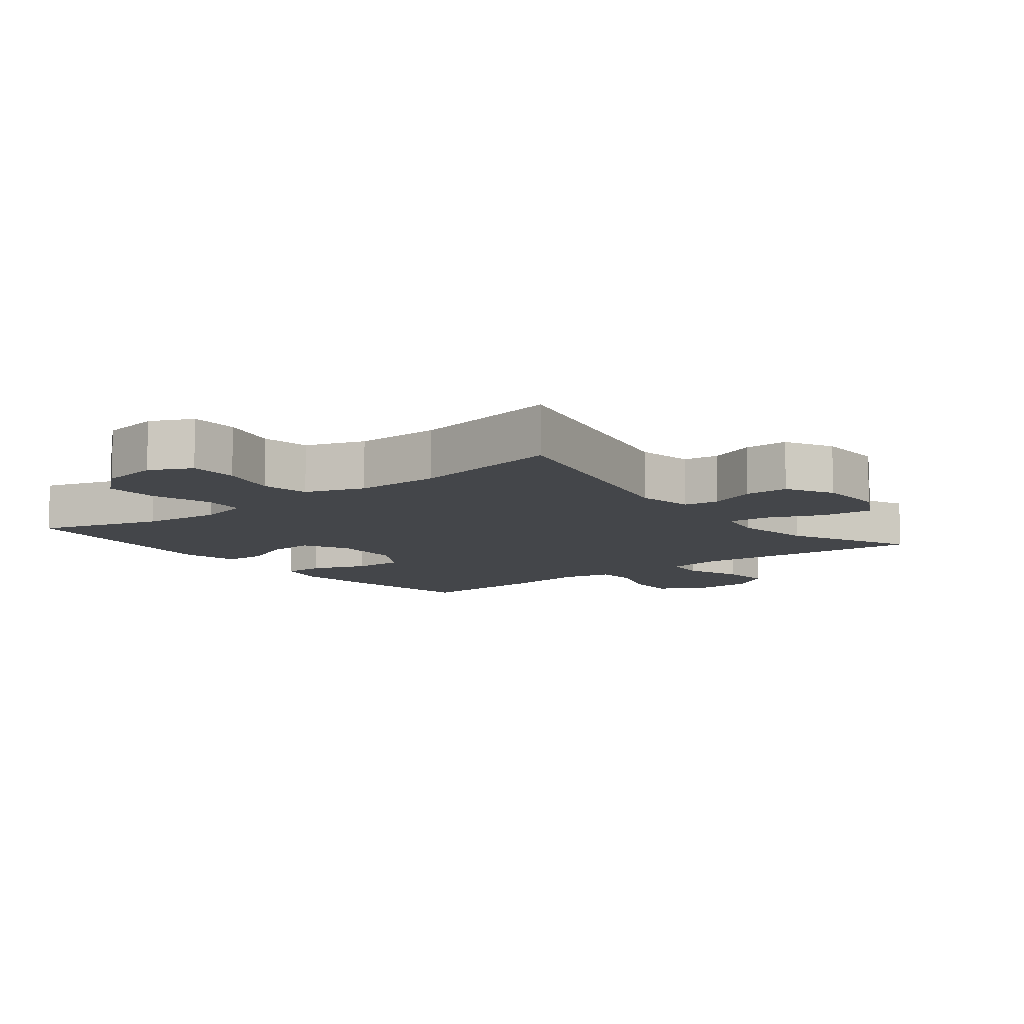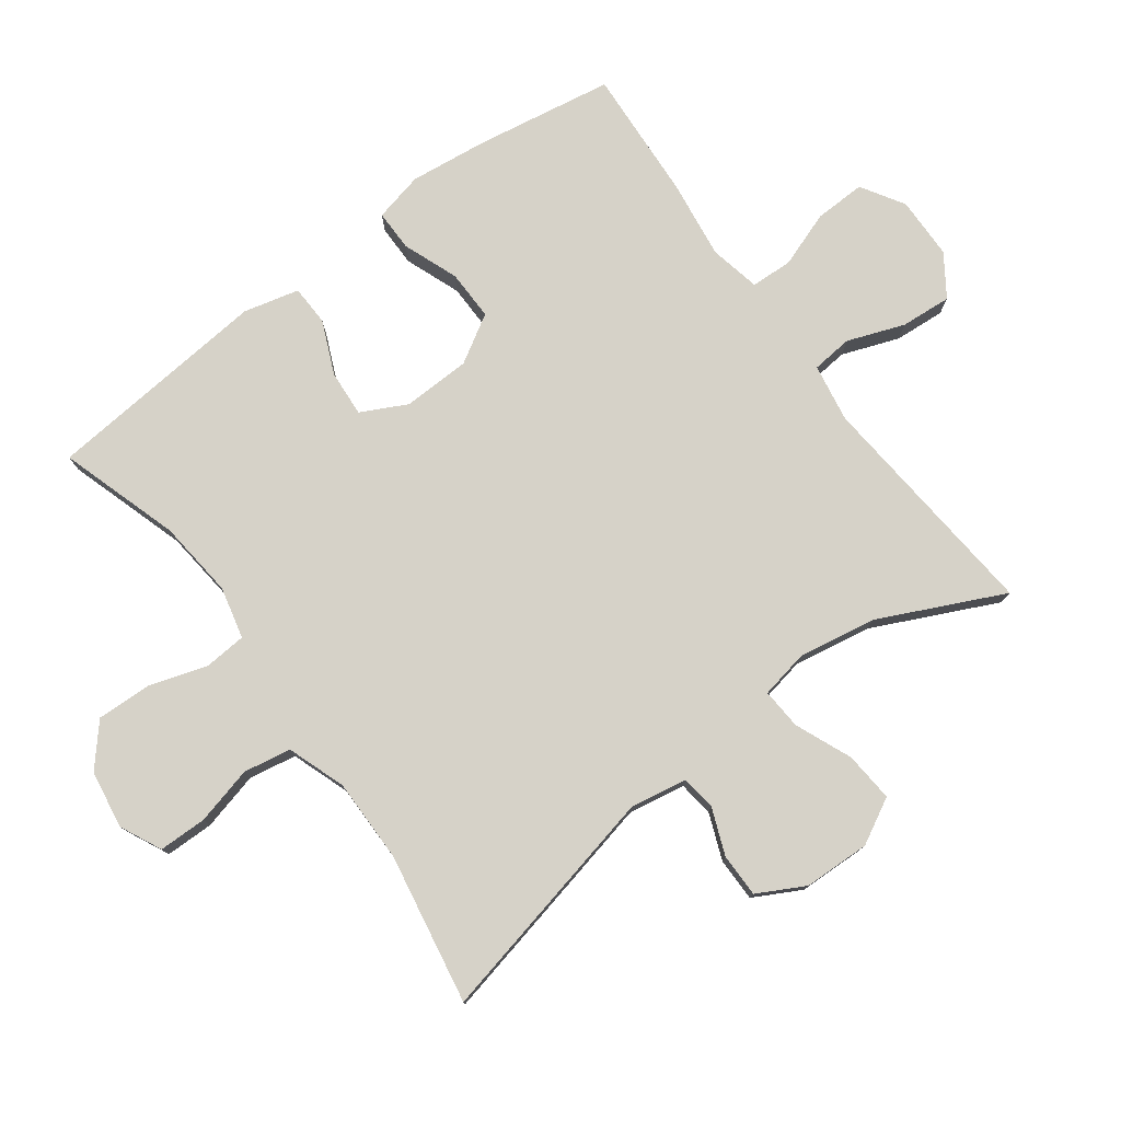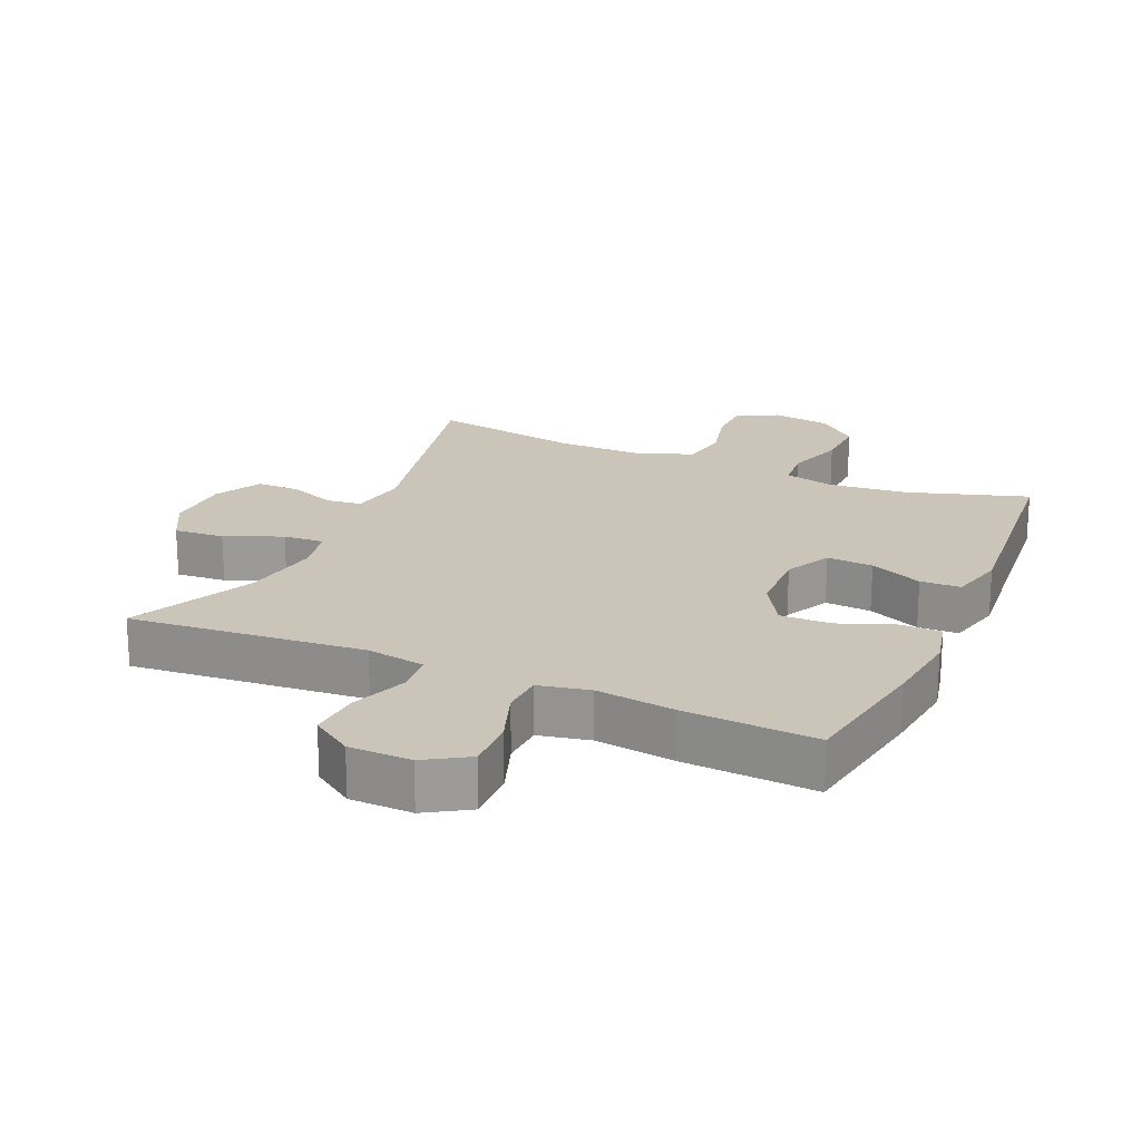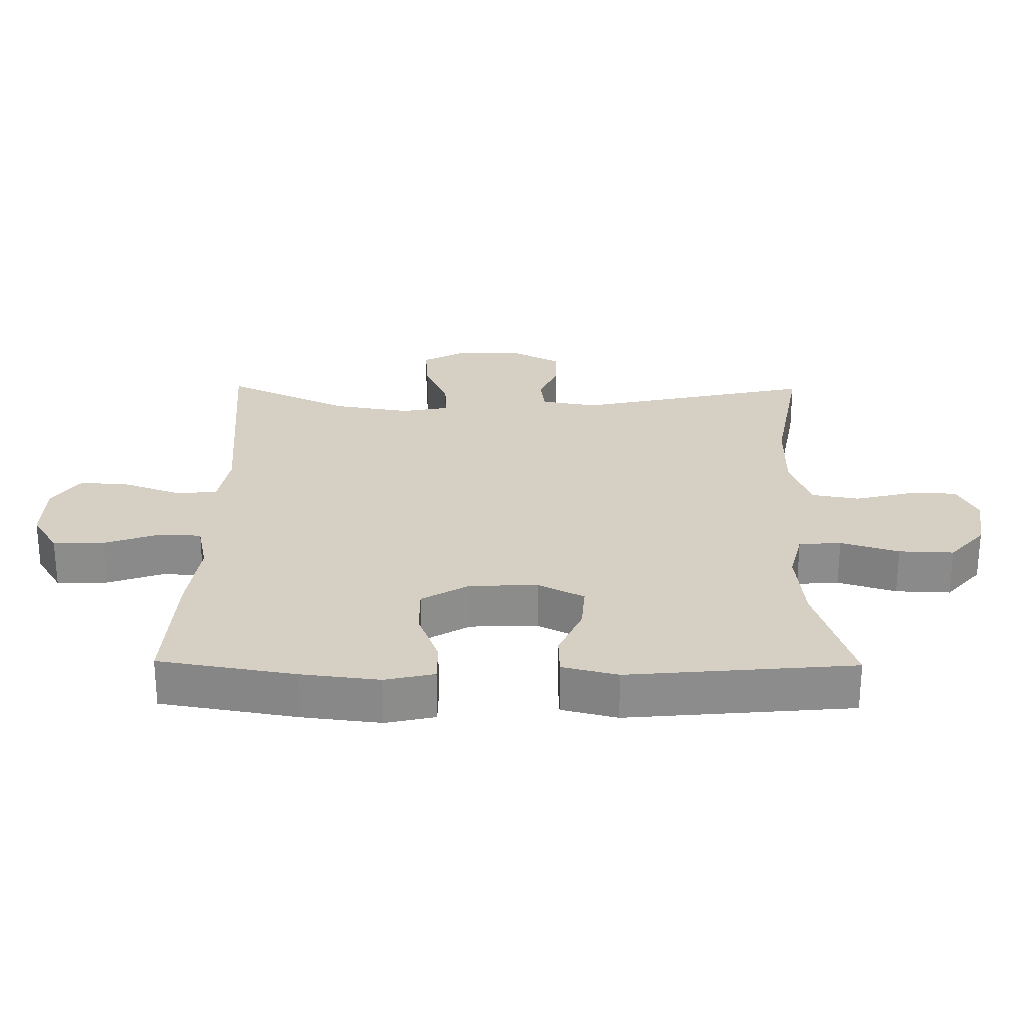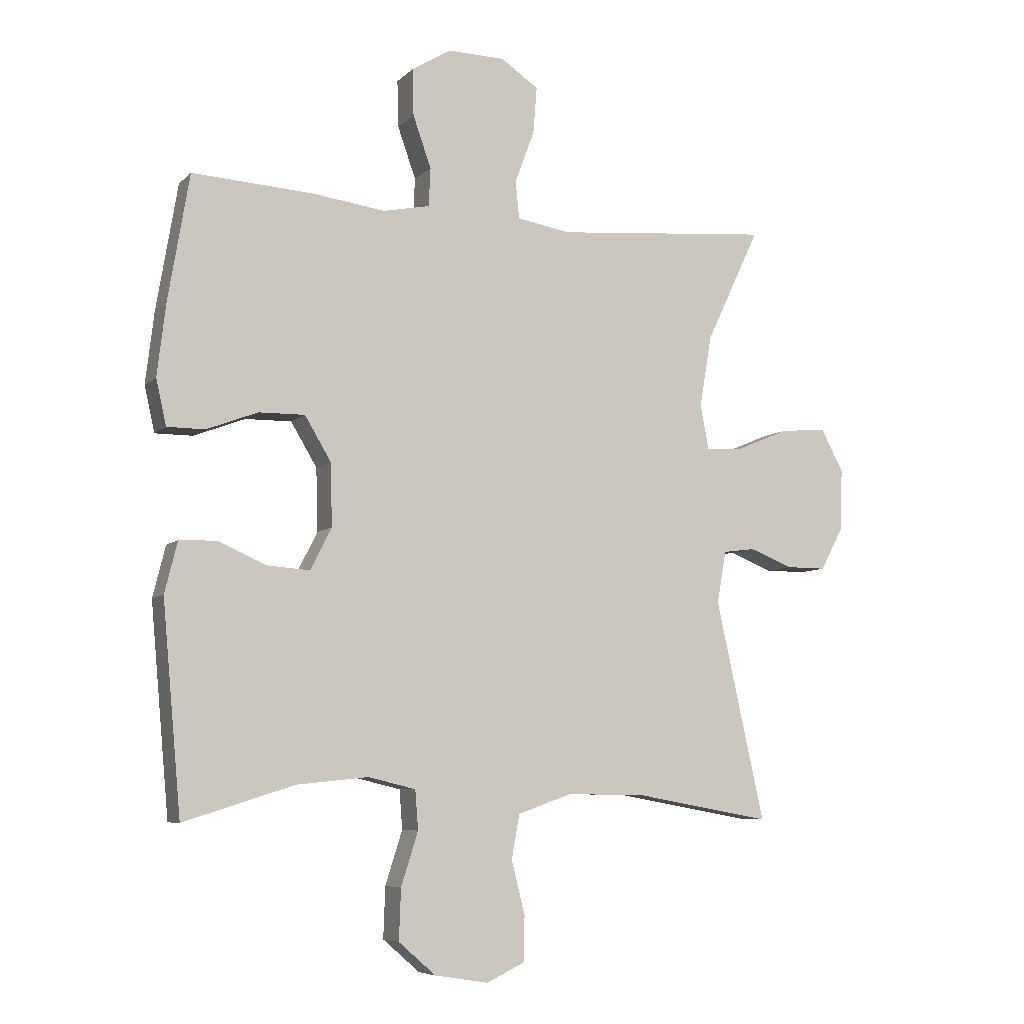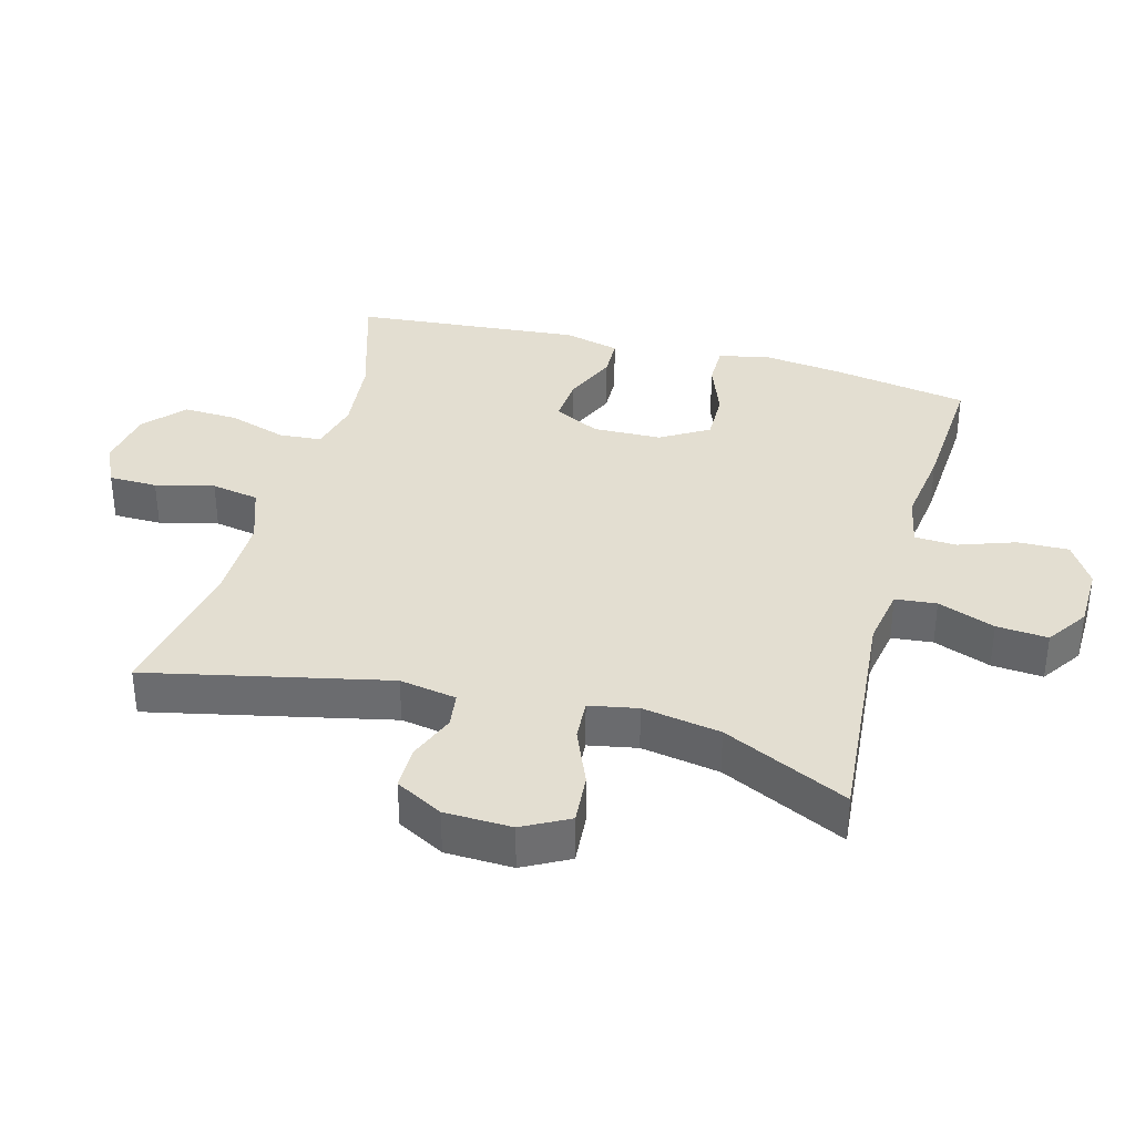
<metadata>
{"format":"obj","ext":"obj","renderer":"f3d","projection":"perspective","resolution":1024,"background":"white","views":[{"elev":-9.6,"azim":-141.9,"up":"+Y"},{"elev":77.7,"azim":-126.6,"up":"+Y"},{"elev":20.5,"azim":23.7,"up":"+Y"},{"elev":26.0,"azim":90.7,"up":"+Y"},{"elev":-6.9,"azim":156.5,"up":"+Z"},{"elev":36.0,"azim":-74.7,"up":"+Y"}]}
</metadata>
<code>
v -0.5 0.07 0.5
v -0.144 0.07 0.469
v -0.056 0.07 0.484
v -0.05 0.07 0.546
v -0.082 0.07 0.632
v -0.088 0.07 0.709
v -0.026 0.07 0.751
v 0.068 0.07 0.753
v 0.133 0.07 0.713
v 0.131 0.07 0.636
v 0.101 0.07 0.551
v 0.104 0.07 0.488
v 0.181 0.07 0.472
v 0.3 0.07 0.488
v 0.5 0.07 0.5
v 0.535 0.07 0.292
v 0.549 0.07 0.174
v 0.532 0.07 0.099
v 0.47 0.07 0.099
v 0.386 0.07 0.131
v 0.31 0.07 0.132
v 0.267 0.07 0.06
v 0.264 0.07 -0.043
v 0.299 0.07 -0.112
v 0.369 0.07 -0.107
v 0.449 0.07 -0.072
v 0.51 0.07 -0.074
v 0.531 0.07 -0.158
v 0.5 0.07 -0.5
v 0.318 0.07 -0.443
v 0.2 0.07 -0.431
v 0.122 0.07 -0.45
v 0.117 0.07 -0.514
v 0.145 0.07 -0.602
v 0.148 0.07 -0.685
v 0.087 0.07 -0.738
v -0.001 0.07 -0.752
v -0.064 0.07 -0.722
v -0.065 0.07 -0.649
v -0.043 0.07 -0.561
v -0.056 0.07 -0.489
v -0.144 0.07 -0.458
v -0.272 0.07 -0.459
v -0.5 0.07 -0.5
v -0.42 0.07 -0.139
v -0.435 0.07 -0.053
v -0.488 0.07 -0.046
v -0.559 0.07 -0.074
v -0.625 0.07 -0.074
v -0.663 0.07 -0.003
v -0.666 0.07 0.098
v -0.629 0.07 0.167
v -0.553 0.07 0.161
v -0.467 0.07 0.125
v -0.405 0.07 0.121
v -0.391 0.07 0.194
v -0.411 0.07 0.312
v -0.5 0 0.5
v -0.144 0 0.469
v -0.056 0 0.484
v -0.05 0 0.546
v -0.082 0 0.632
v -0.088 0 0.709
v -0.026 0 0.751
v 0.068 0 0.753
v 0.133 0 0.713
v 0.131 0 0.636
v 0.101 0 0.551
v 0.104 0 0.488
v 0.181 0 0.472
v 0.3 0 0.488
v 0.5 0 0.5
v 0.535 0 0.292
v 0.549 0 0.174
v 0.532 0 0.099
v 0.47 0 0.099
v 0.386 0 0.131
v 0.31 0 0.132
v 0.267 0 0.06
v 0.264 0 -0.043
v 0.299 0 -0.112
v 0.369 0 -0.107
v 0.449 0 -0.072
v 0.51 0 -0.074
v 0.531 0 -0.158
v 0.5 0 -0.5
v 0.318 0 -0.443
v 0.2 0 -0.431
v 0.122 0 -0.45
v 0.117 0 -0.514
v 0.145 0 -0.602
v 0.148 0 -0.685
v 0.087 0 -0.738
v -0.001 0 -0.752
v -0.064 0 -0.722
v -0.065 0 -0.649
v -0.043 0 -0.561
v -0.056 0 -0.489
v -0.144 0 -0.458
v -0.272 0 -0.459
v -0.5 0 -0.5
v -0.42 0 -0.139
v -0.435 0 -0.053
v -0.488 0 -0.046
v -0.559 0 -0.074
v -0.625 0 -0.074
v -0.663 0 -0.003
v -0.666 0 0.098
v -0.629 0 0.167
v -0.553 0 0.161
v -0.467 0 0.125
v -0.405 0 0.121
v -0.391 0 0.194
v -0.411 0 0.312
f 52 53 54
f 51 52 54
f 50 51 54
f 49 50 54
f 48 49 54
f 47 48 54
f 46 47 54 55
f 45 46 55 56
f 43 44 45
f 42 43 45 56
f 38 39 40
f 37 38 40
f 36 37 40
f 35 36 40
f 34 35 40
f 33 34 40
f 32 33 40 41
f 42 56 57
f 41 42 57
f 32 41 57
f 31 32 57
f 28 29 30
f 27 28 30
f 26 27 30
f 25 26 30
f 18 19 20
f 17 18 20
f 16 17 20
f 15 16 20
f 14 15 20
f 13 14 20
f 12 13 20 21
f 9 10 11
f 8 9 11
f 7 8 11
f 6 7 11
f 5 6 11
f 4 5 11
f 3 4 11 12
f 12 21 22
f 3 12 22
f 2 3 22
f 2 22 23
f 1 2 23
f 57 1 23
f 31 57 23
f 24 25 30 31
f 23 24 31
f 111 110 109
f 111 109 108
f 111 108 107
f 111 107 106
f 111 106 105
f 111 105 104
f 112 111 104 103
f 113 112 103 102
f 102 101 100
f 113 102 100 99
f 97 96 95
f 97 95 94
f 97 94 93
f 97 93 92
f 97 92 91
f 97 91 90
f 98 97 90 89
f 114 113 99
f 114 99 98
f 114 98 89
f 114 89 88
f 87 86 85
f 87 85 84
f 87 84 83
f 87 83 82
f 77 76 75
f 77 75 74
f 77 74 73
f 77 73 72
f 77 72 71
f 77 71 70
f 78 77 70 69
f 68 67 66
f 68 66 65
f 68 65 64
f 68 64 63
f 68 63 62
f 68 62 61
f 69 68 61 60
f 79 78 69
f 79 69 60
f 79 60 59
f 80 79 59
f 80 59 58
f 80 58 114
f 80 114 88
f 88 87 82 81
f 88 81 80
f 1 58 59 2
f 2 59 60 3
f 3 60 61 4
f 4 61 62 5
f 5 62 63 6
f 6 63 64 7
f 7 64 65 8
f 8 65 66 9
f 9 66 67 10
f 10 67 68 11
f 11 68 69 12
f 12 69 70 13
f 13 70 71 14
f 14 71 72 15
f 15 72 73 16
f 16 73 74 17
f 17 74 75 18
f 18 75 76 19
f 19 76 77 20
f 20 77 78 21
f 21 78 79 22
f 22 79 80 23
f 23 80 81 24
f 24 81 82 25
f 25 82 83 26
f 26 83 84 27
f 27 84 85 28
f 28 85 86 29
f 29 86 87 30
f 30 87 88 31
f 31 88 89 32
f 32 89 90 33
f 33 90 91 34
f 34 91 92 35
f 35 92 93 36
f 36 93 94 37
f 37 94 95 38
f 38 95 96 39
f 39 96 97 40
f 40 97 98 41
f 41 98 99 42
f 42 99 100 43
f 43 100 101 44
f 44 101 102 45
f 45 102 103 46
f 46 103 104 47
f 47 104 105 48
f 48 105 106 49
f 49 106 107 50
f 50 107 108 51
f 51 108 109 52
f 52 109 110 53
f 53 110 111 54
f 54 111 112 55
f 55 112 113 56
f 56 113 114 57
f 57 114 58 1

</code>
